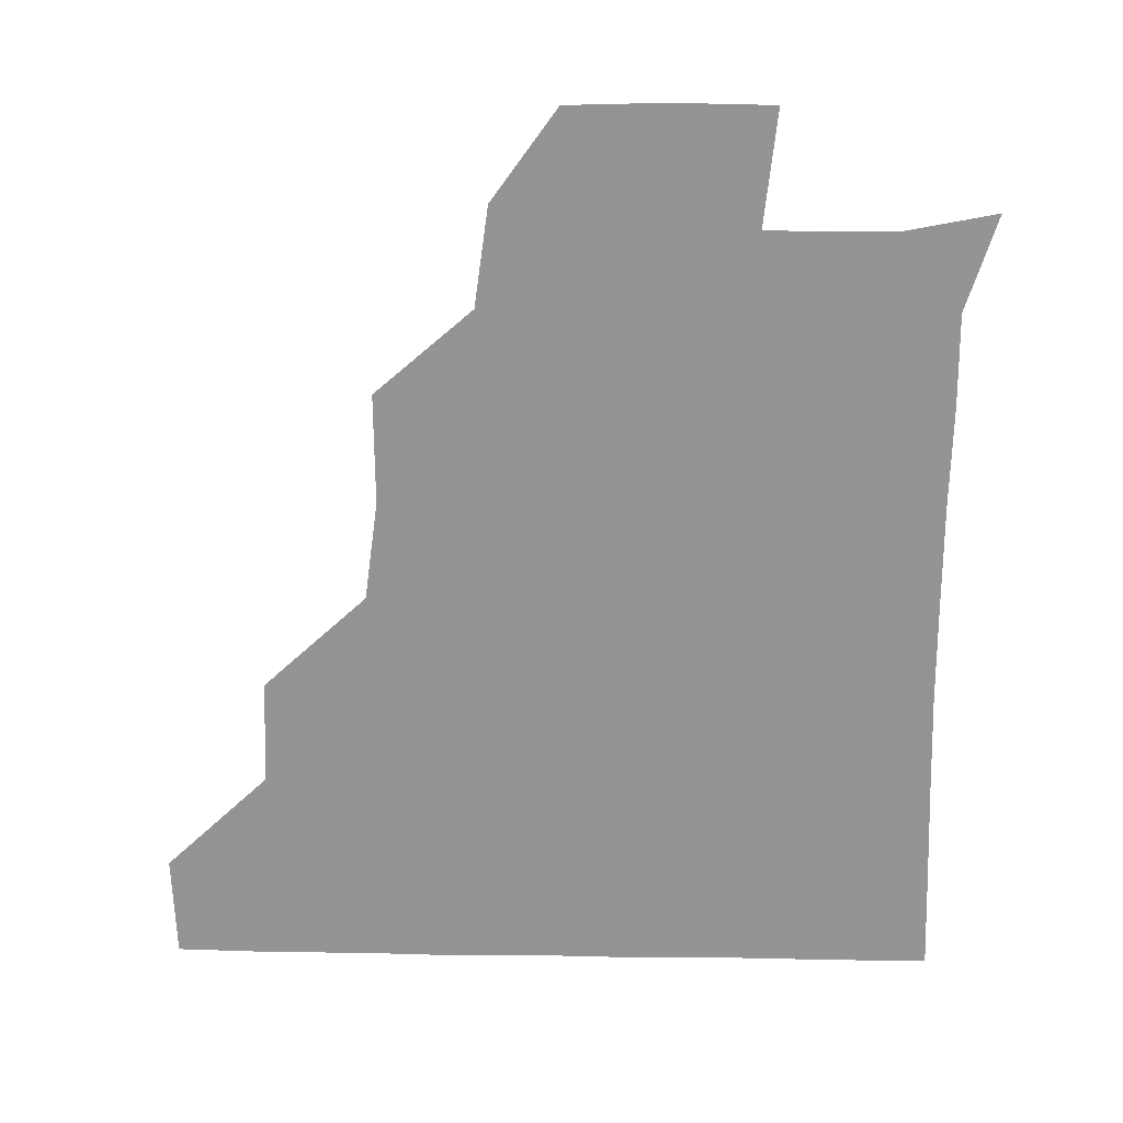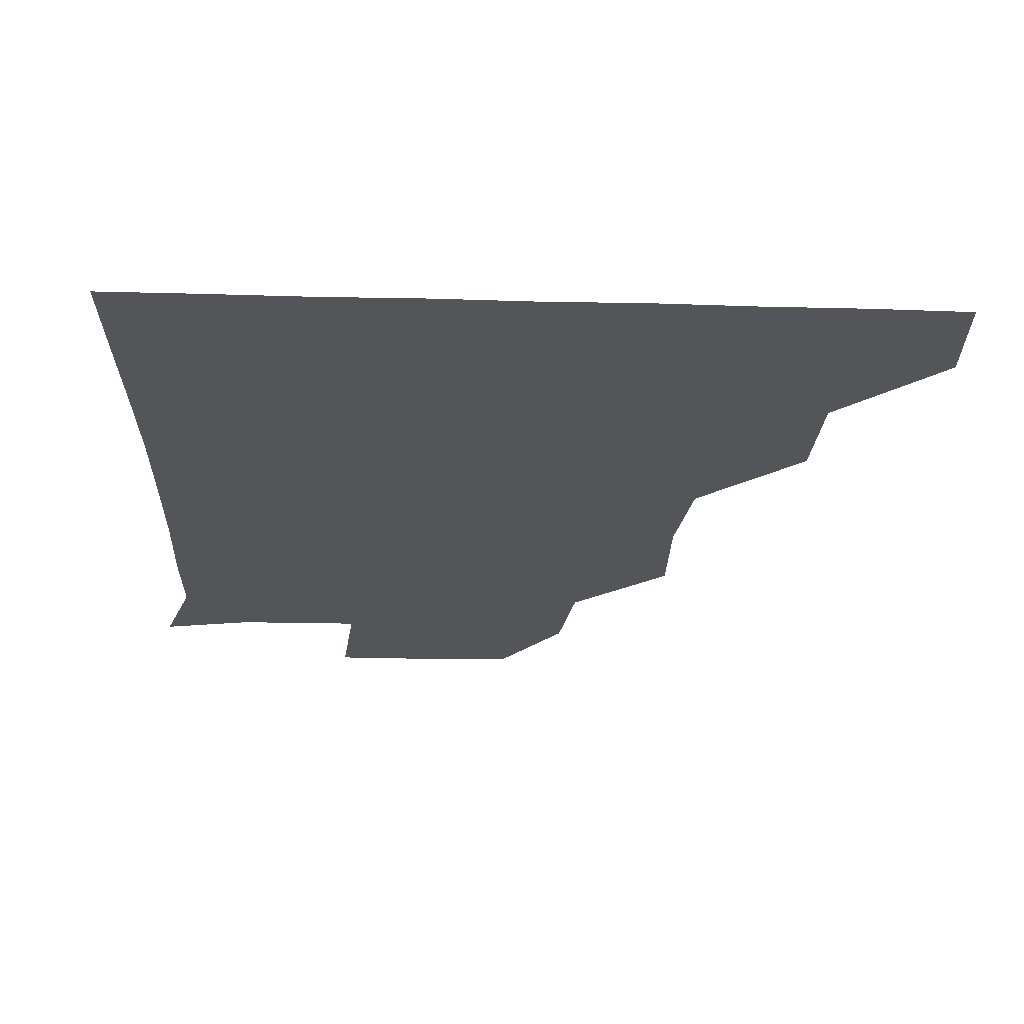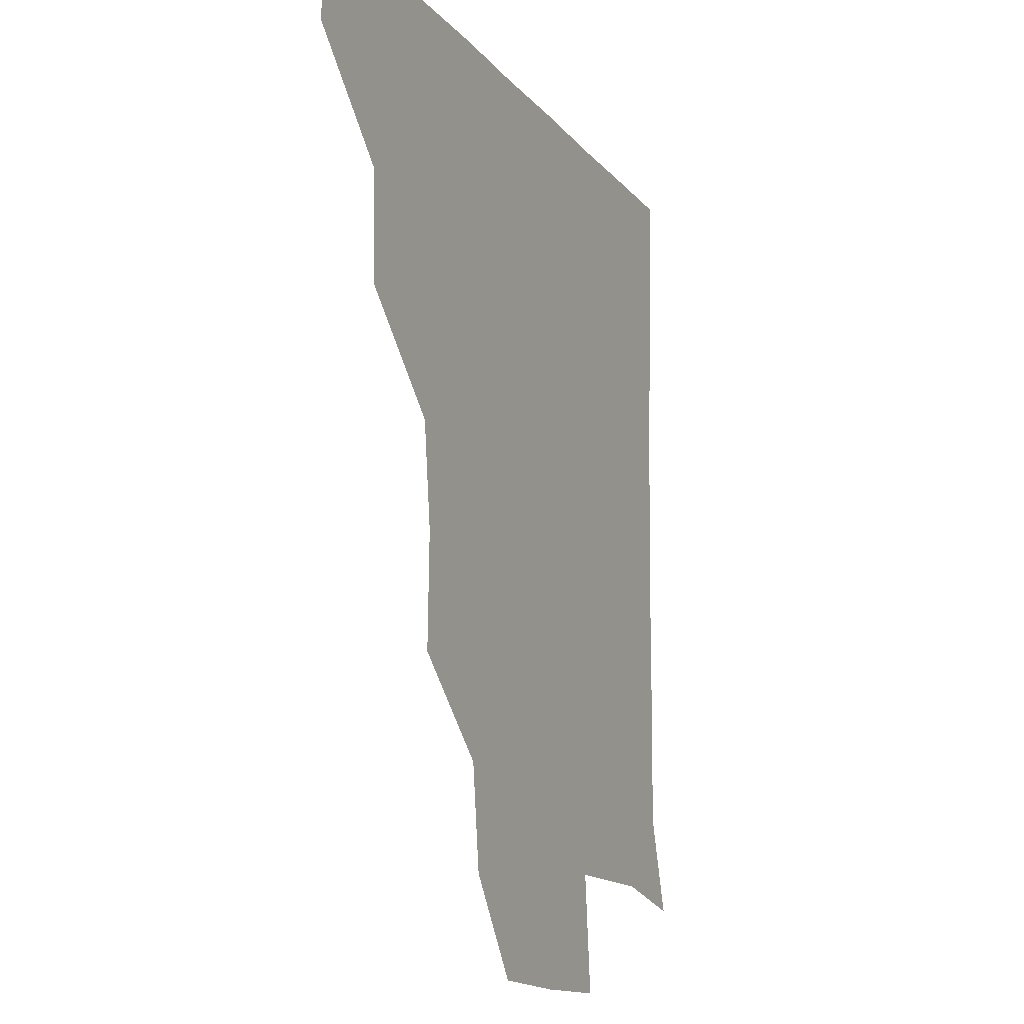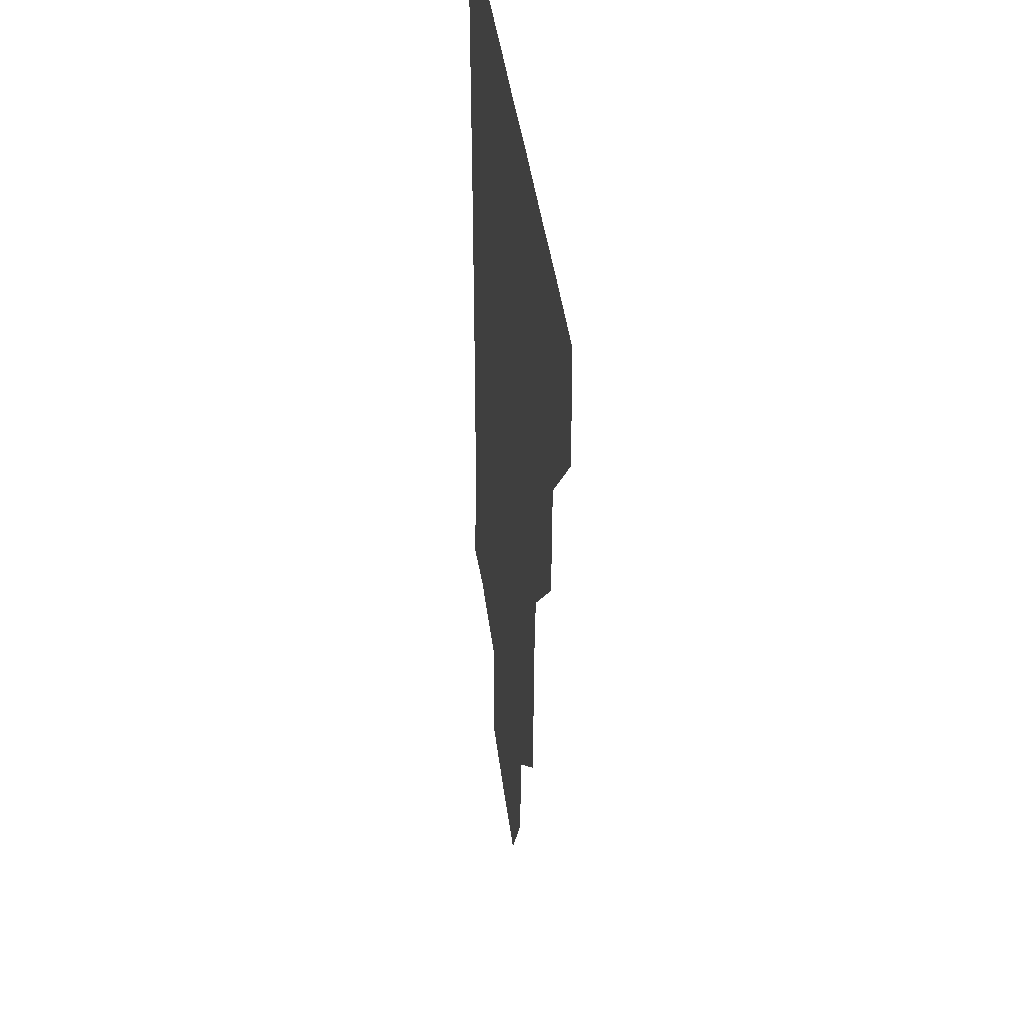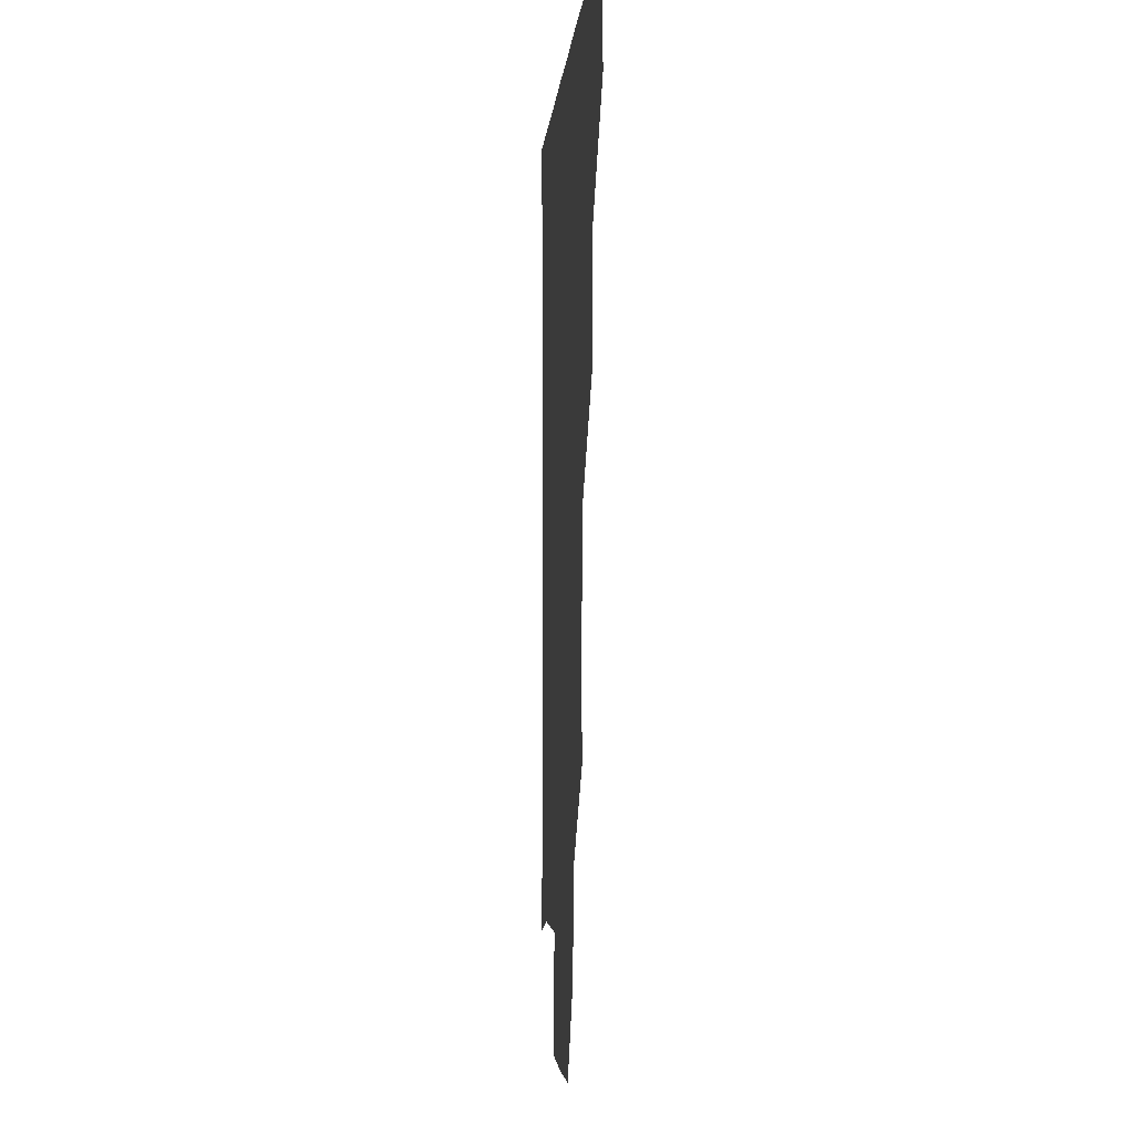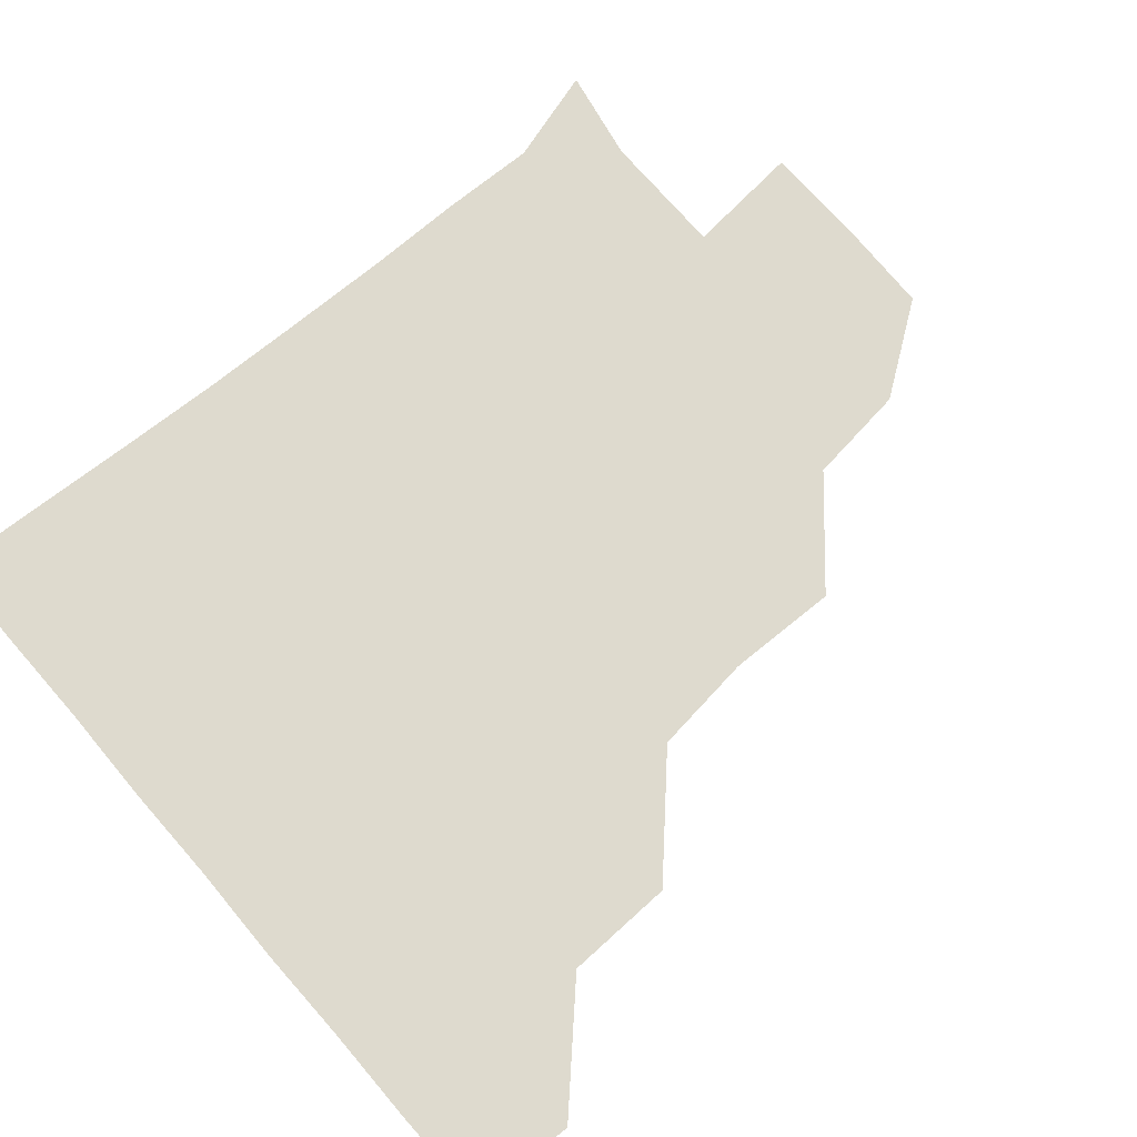
<metadata>
{"format":"obj","ext":"obj","renderer":"f3d","projection":"perspective","resolution":1024,"background":"white","views":[{"elev":-66.9,"azim":-1.0,"up":"+Z"},{"elev":-24.4,"azim":177.4,"up":"+Z"},{"elev":-14.0,"azim":-65.7,"up":"+Y"},{"elev":37.3,"azim":-96.4,"up":"+Y"},{"elev":-2.7,"azim":-93.8,"up":"+Y"},{"elev":71.3,"azim":-130.8,"up":"+Z"}]}
</metadata>
<code>
v 450.3 389.1 0
v 452.1 420.6 0
v 482.3 326.3 0
v 481.5 358.9 0
v 482.6 391.9 0
v 481.3 421.2 0
v 516.3 232.4 0
v 517.1 266.2 0
v 513.5 296.8 0
v 513.2 333.5 0
v 512.6 362.5 0
v 511.6 391.4 0
v 511.2 421 0
v 549.5 175.5 0
v 545.7 206.1 0
v 544.3 243.9 0
v 543.1 271.2 0
v 542.6 302.6 0
v 541.8 332.8 0
v 542.2 362.7 0
v 541.5 391.2 0
v 540.8 421.5 0
v 569.1 147.4 0
v 574.3 183.1 0
v 573.3 215.4 0
v 572.7 243.7 0
v 572.2 273.7 0
v 572 304.1 0
v 571.6 332.6 0
v 571.5 362.1 0
v 571.4 391.1 0
v 570.9 421 0
v 599 146.2 0
v 600.7 184.1 0
v 601.2 214.4 0
v 601.3 244.8 0
v 601.1 274.5 0
v 601.1 304.4 0
v 601.5 333.1 0
v 601.5 362.3 0
v 601.6 391.1 0
v 600.5 421.3 0
v 629.7 146.3 0
v 626.4 181.8 0
v 629.2 214.8 0
v 629.5 245.4 0
v 630.2 274.4 0
v 630.4 303.4 0
v 630.6 333.8 0
v 631.1 362.8 0
v 631.3 391.5 0
v 631 420.8 0
v 665.2 181.5 0
v 657 214.3 0
v 657.4 243.1 0
v 657.5 273.4 0
v 658 303.8 0
v 659.1 332.9 0
v 660.1 362.5 0
v 661.1 392.1 0
v 661.2 421 0
v 693.5 175.6 0
v 684.6 205 0
v 685.3 233.3 0
v 685.1 263.7 0
v 685.6 294.9 0
v 686.3 327 0
v 687.7 359 0
v 689.3 391.3 0
v 690.7 421 0
f 4 5 1
f 1 5 2
f 5 6 2
f 9 10 3
f 3 10 4
f 10 11 4
f 4 11 5
f 11 12 5
f 5 12 6
f 12 13 6
f 15 16 7
f 7 16 8
f 16 17 8
f 8 17 9
f 17 18 9
f 9 18 10
f 18 19 10
f 10 19 11
f 19 20 11
f 11 20 12
f 20 21 12
f 12 21 13
f 21 22 13
f 23 24 14
f 14 24 15
f 24 25 15
f 15 25 16
f 25 26 16
f 16 26 17
f 26 27 17
f 17 27 18
f 27 28 18
f 18 28 19
f 28 29 19
f 19 29 20
f 29 30 20
f 20 30 21
f 30 31 21
f 21 31 22
f 31 32 22
f 23 33 24
f 33 34 24
f 24 34 25
f 34 35 25
f 25 35 26
f 35 36 26
f 26 36 27
f 36 37 27
f 27 37 28
f 37 38 28
f 28 38 29
f 38 39 29
f 29 39 30
f 39 40 30
f 30 40 31
f 40 41 31
f 31 41 32
f 41 42 32
f 33 43 34
f 43 44 34
f 34 44 35
f 44 45 35
f 35 45 36
f 45 46 36
f 36 46 37
f 46 47 37
f 37 47 38
f 47 48 38
f 38 48 39
f 48 49 39
f 39 49 40
f 49 50 40
f 40 50 41
f 50 51 41
f 41 51 42
f 51 52 42
f 44 53 45
f 53 54 45
f 45 54 46
f 54 55 46
f 46 55 47
f 55 56 47
f 47 56 48
f 56 57 48
f 48 57 49
f 57 58 49
f 49 58 50
f 58 59 50
f 50 59 51
f 59 60 51
f 51 60 52
f 60 61 52
f 53 62 54
f 62 63 54
f 54 63 55
f 63 64 55
f 55 64 56
f 64 65 56
f 56 65 57
f 65 66 57
f 57 66 58
f 66 67 58
f 58 67 59
f 67 68 59
f 59 68 60
f 68 69 60
f 60 69 61
f 69 70 61

</code>
